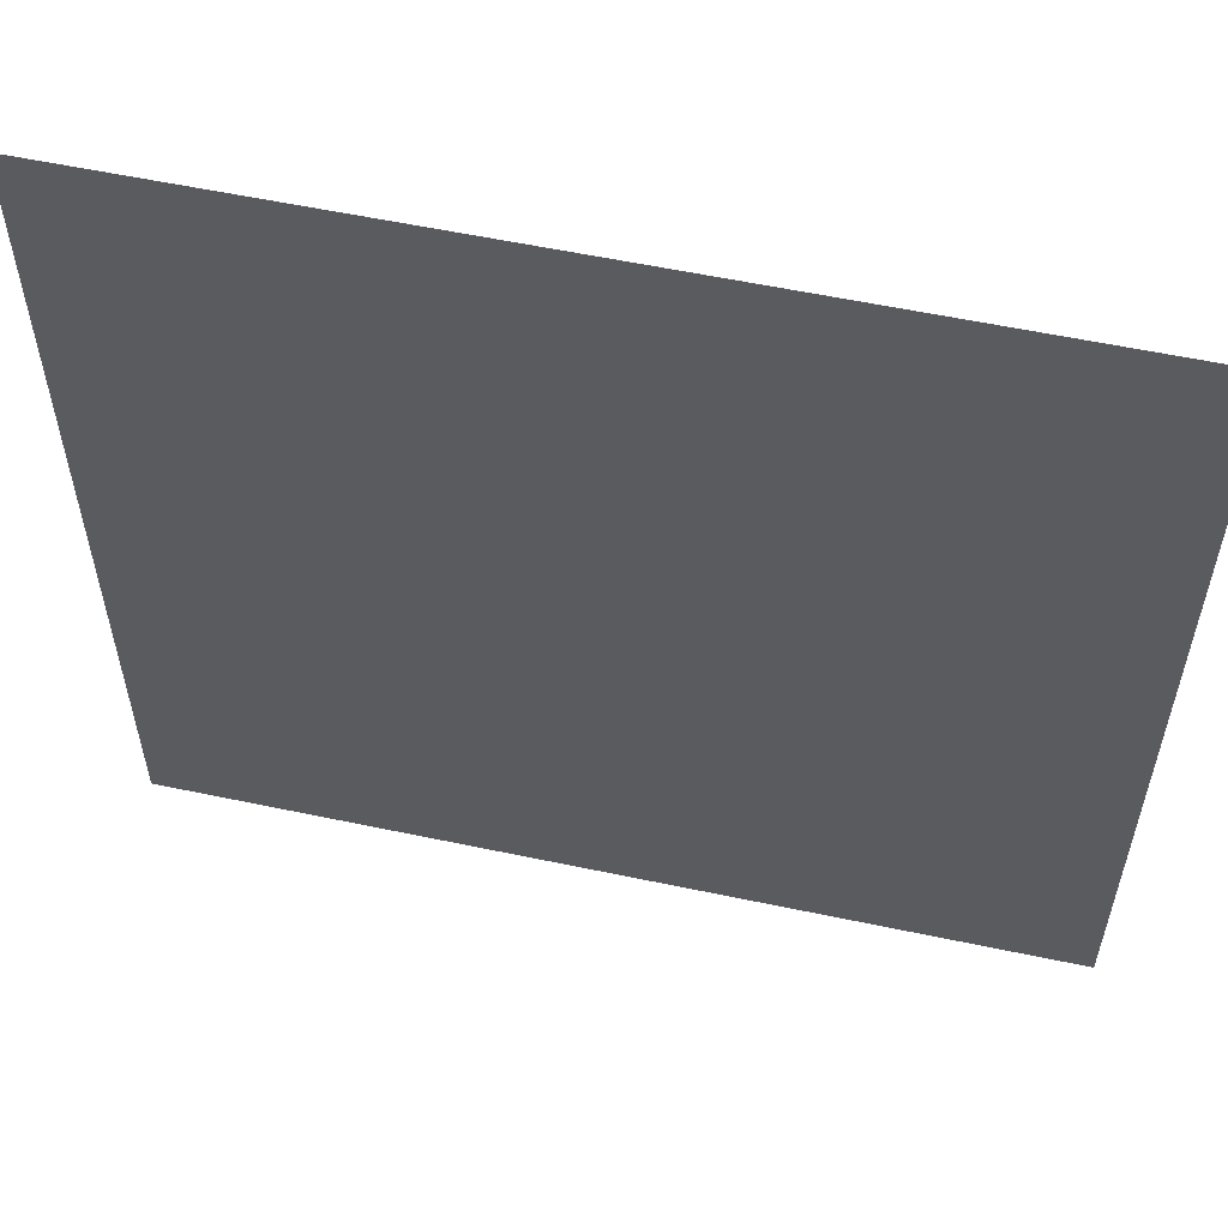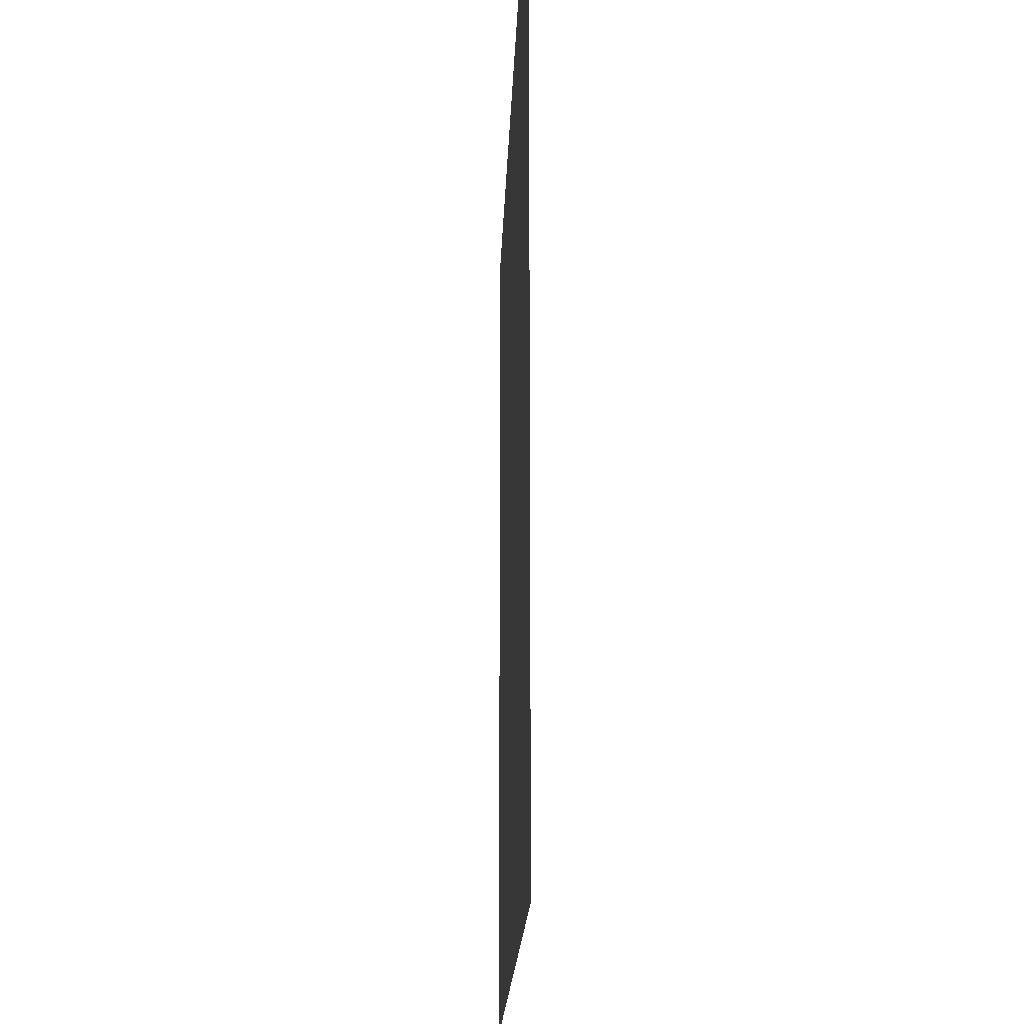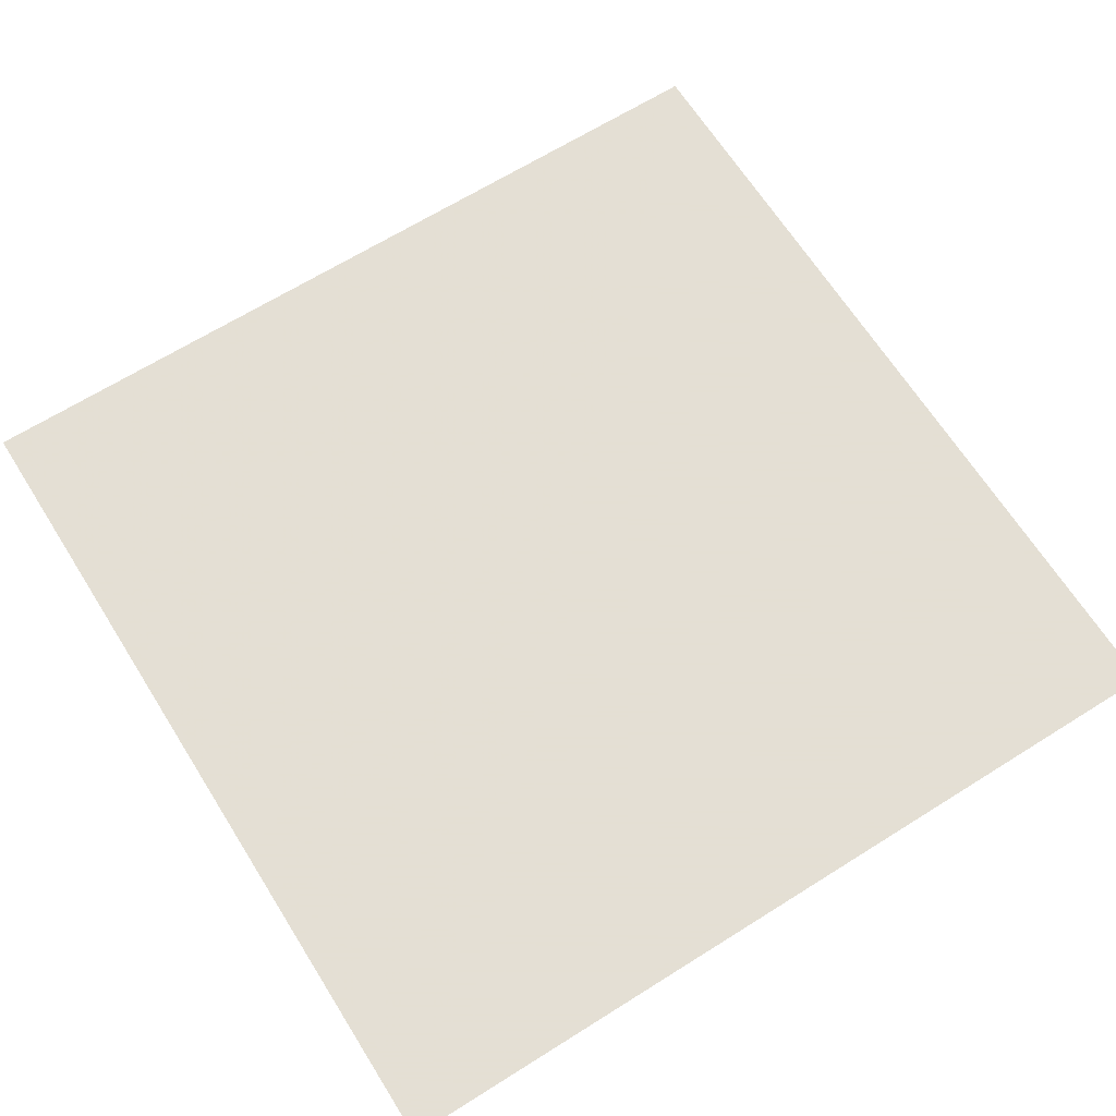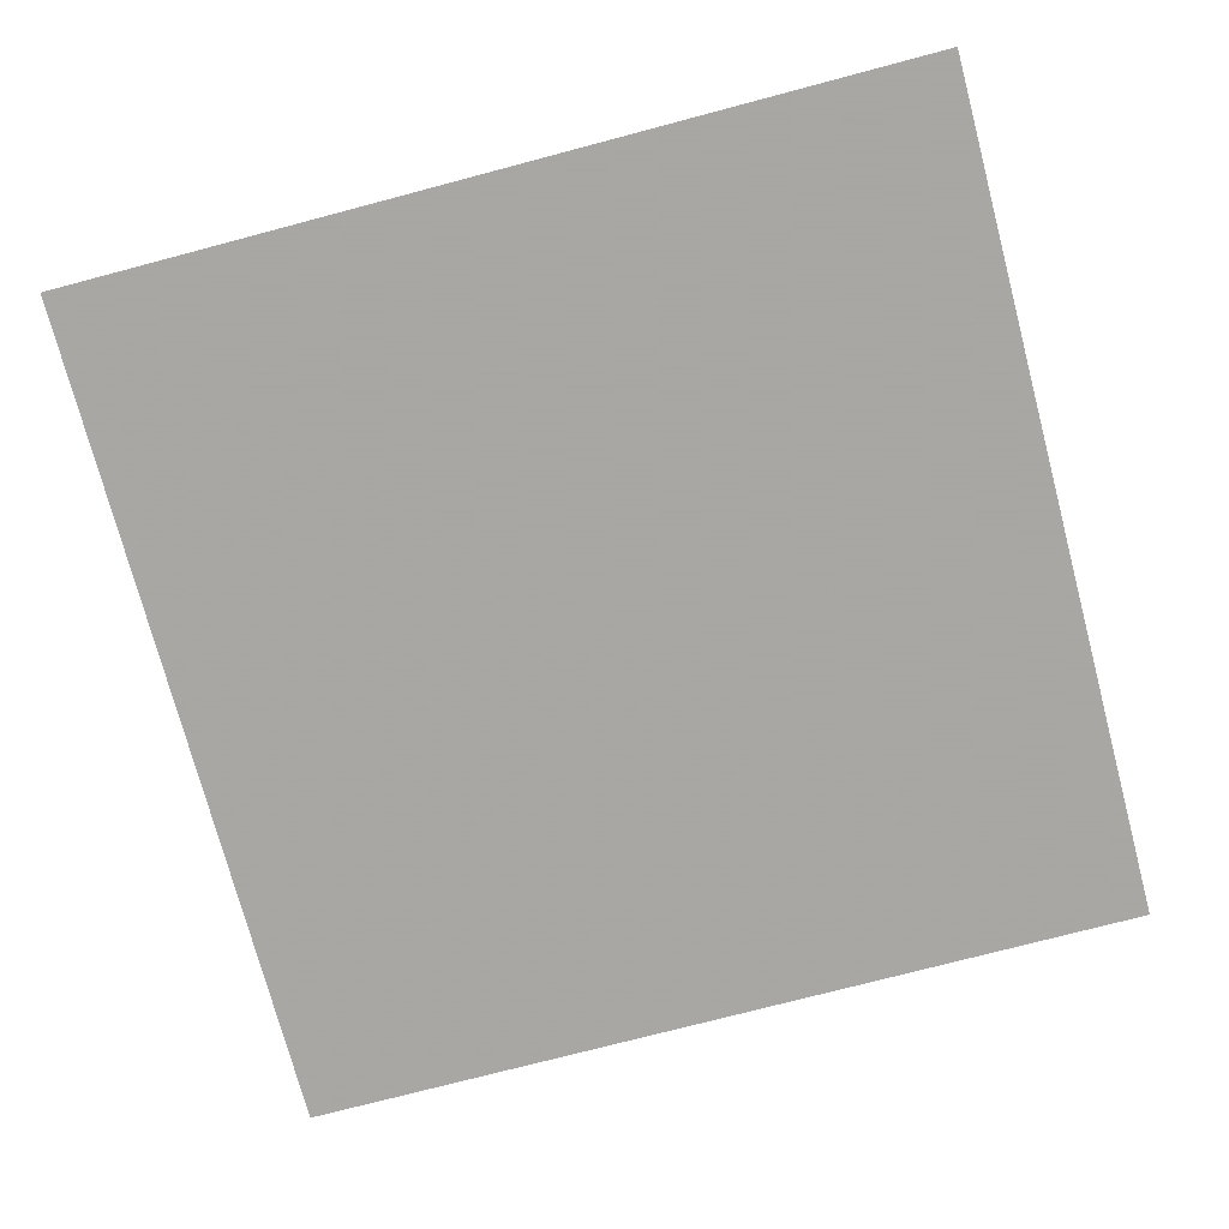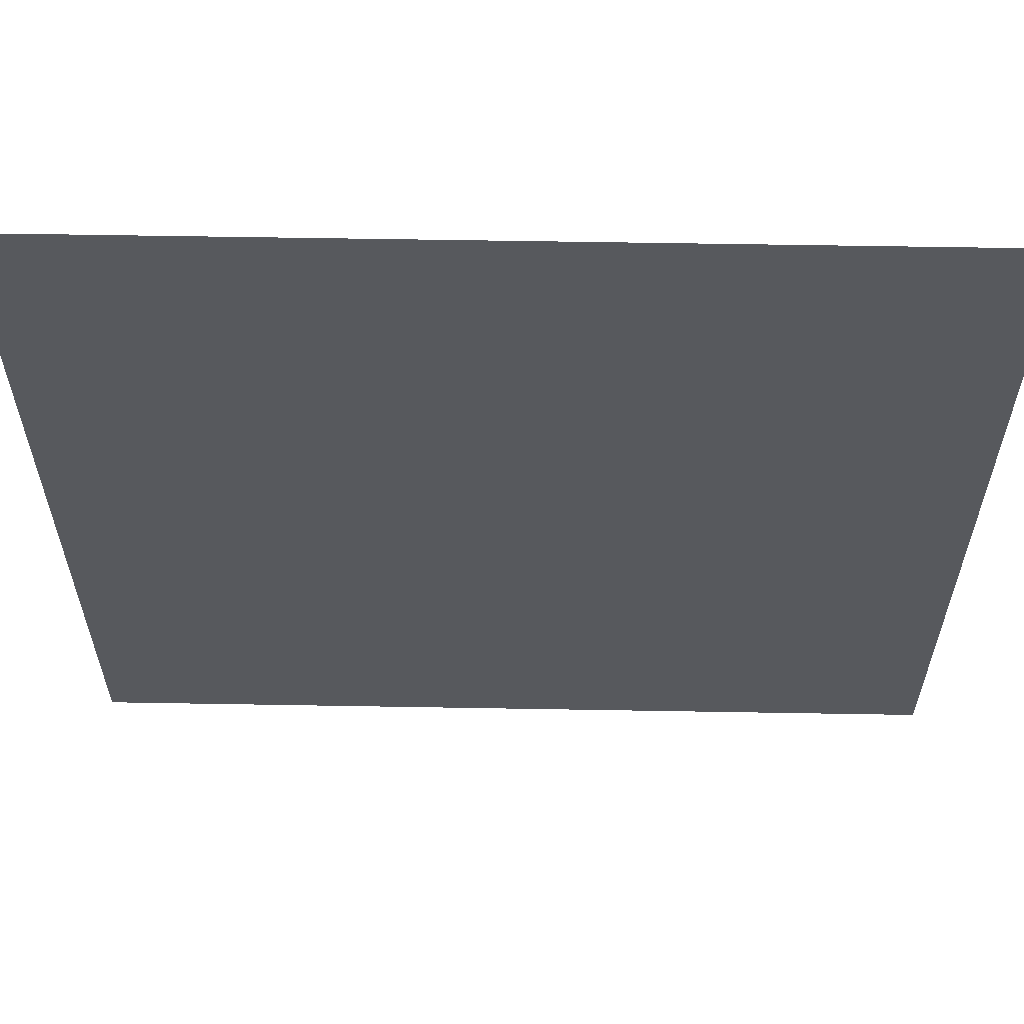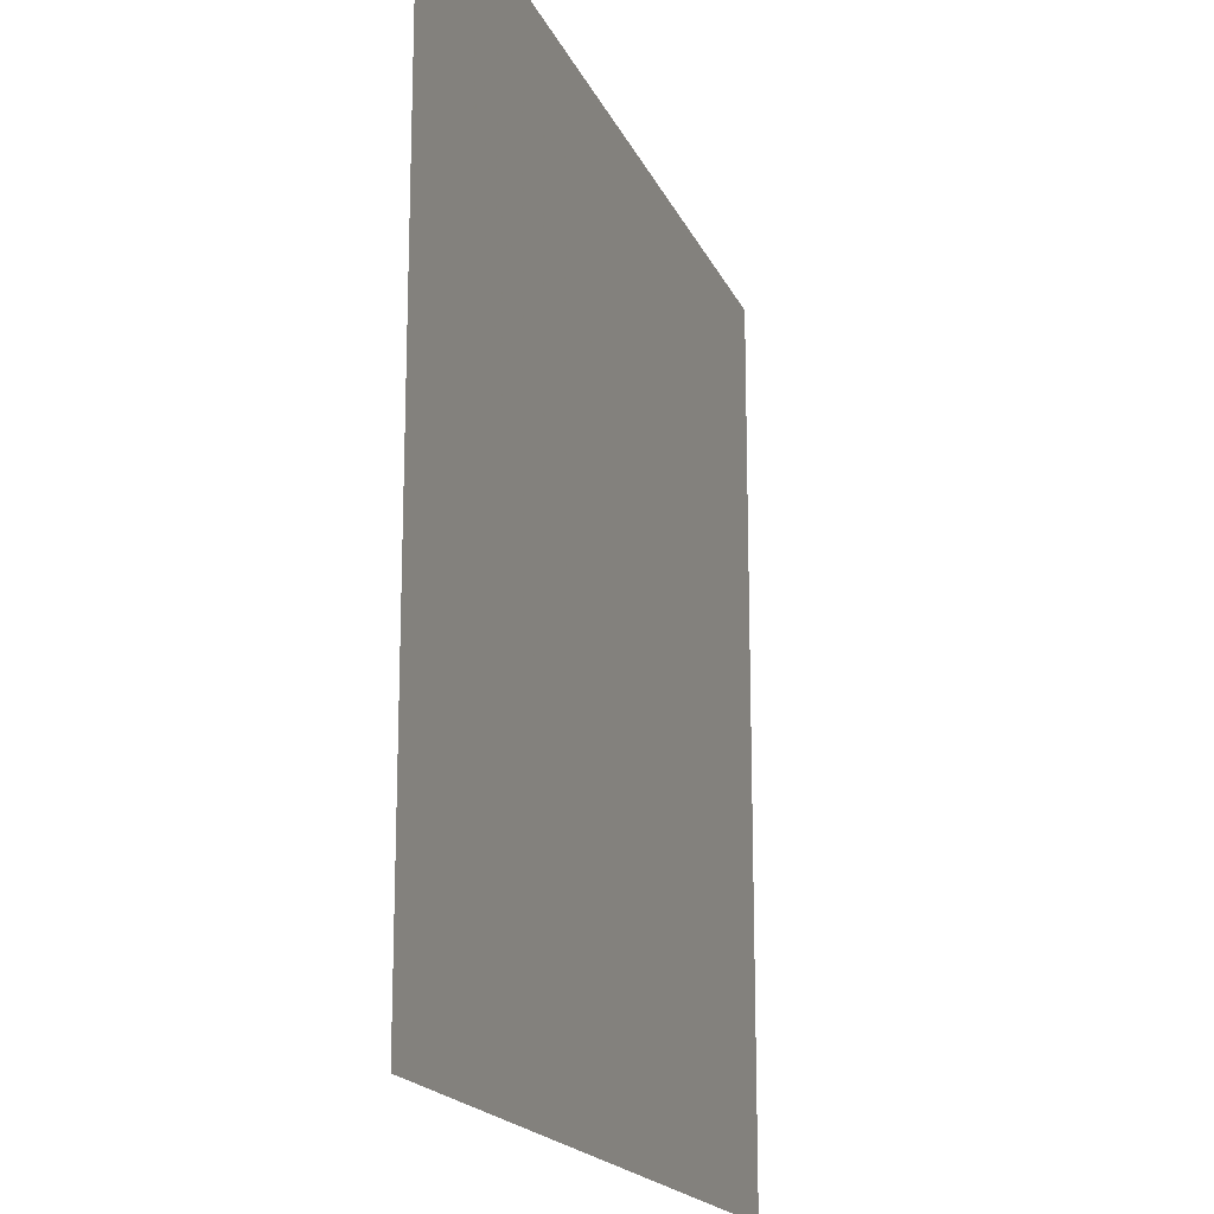
<metadata>
{"format":"obj","ext":"obj","renderer":"f3d","projection":"perspective","resolution":1024,"background":"white","views":[{"elev":57.4,"azim":12.4,"up":"+Y"},{"elev":-17.8,"azim":-91.8,"up":"+Y"},{"elev":66.3,"azim":-32.2,"up":"+Z"},{"elev":-74.4,"azim":14.8,"up":"+Z"},{"elev":60.6,"azim":1.0,"up":"+Y"},{"elev":-17.9,"azim":-72.2,"up":"+Y"}]}
</metadata>
<code>
v 4499 -51.2 -1510
v 4506 -51.2 -1510
v 4506 -44.8 -1510
v 4499 -51.2 -1510
v 4506 -44.8 -1510
v 4499 -44.8 -1510
f 1 2 3
f 4 5 6

</code>
